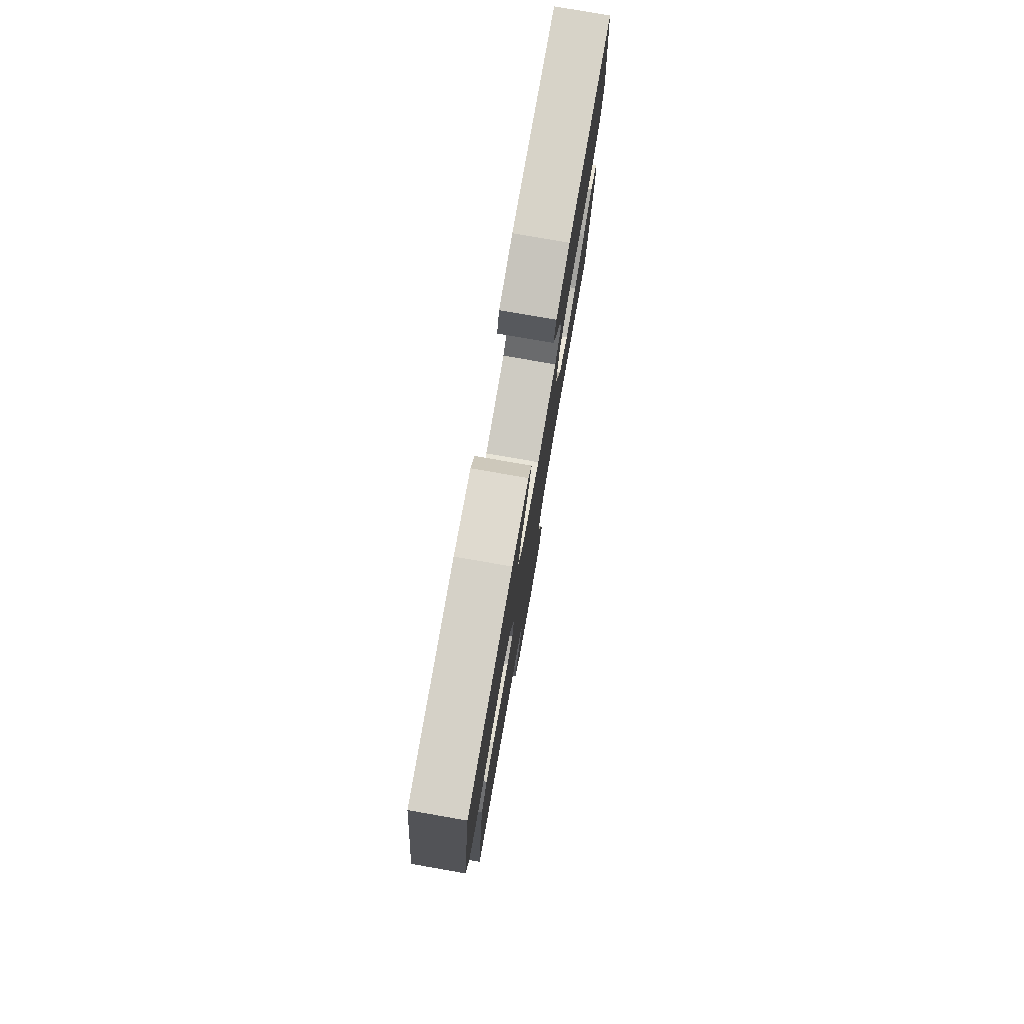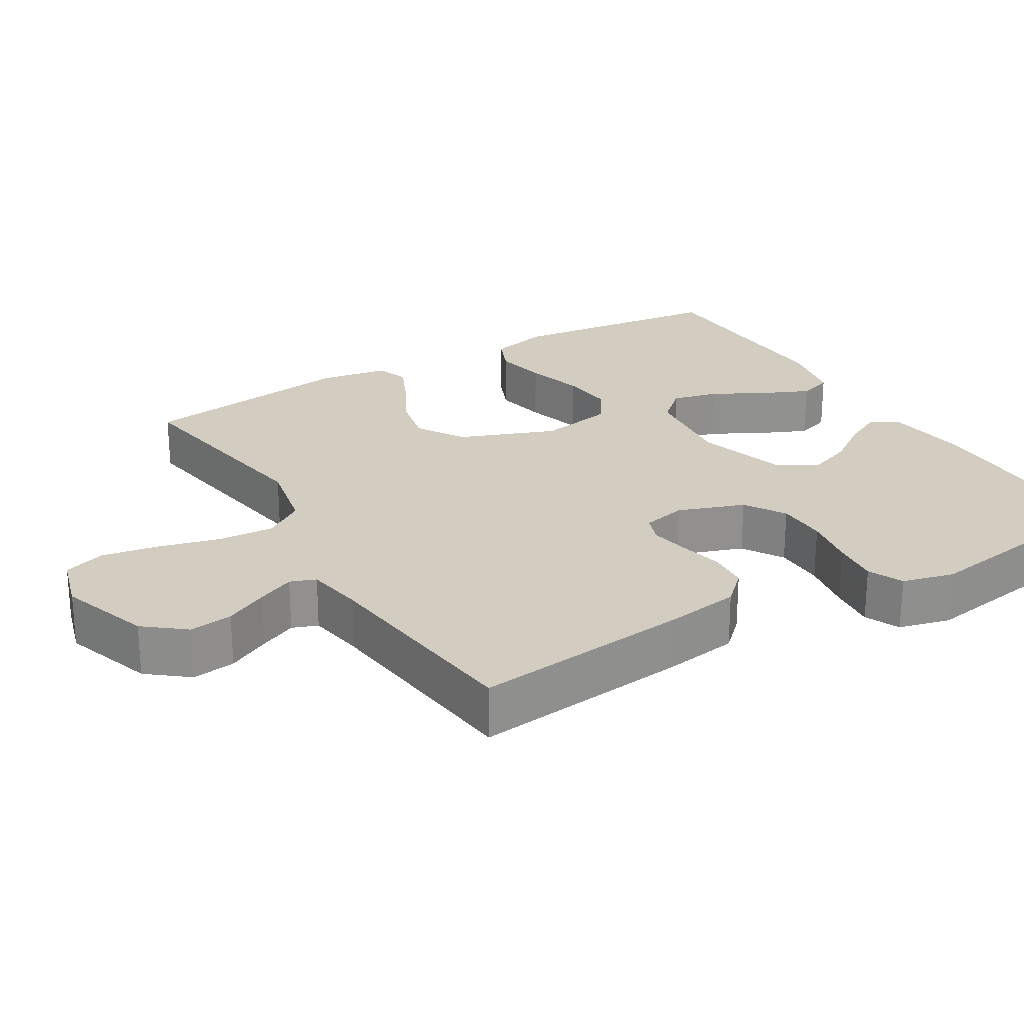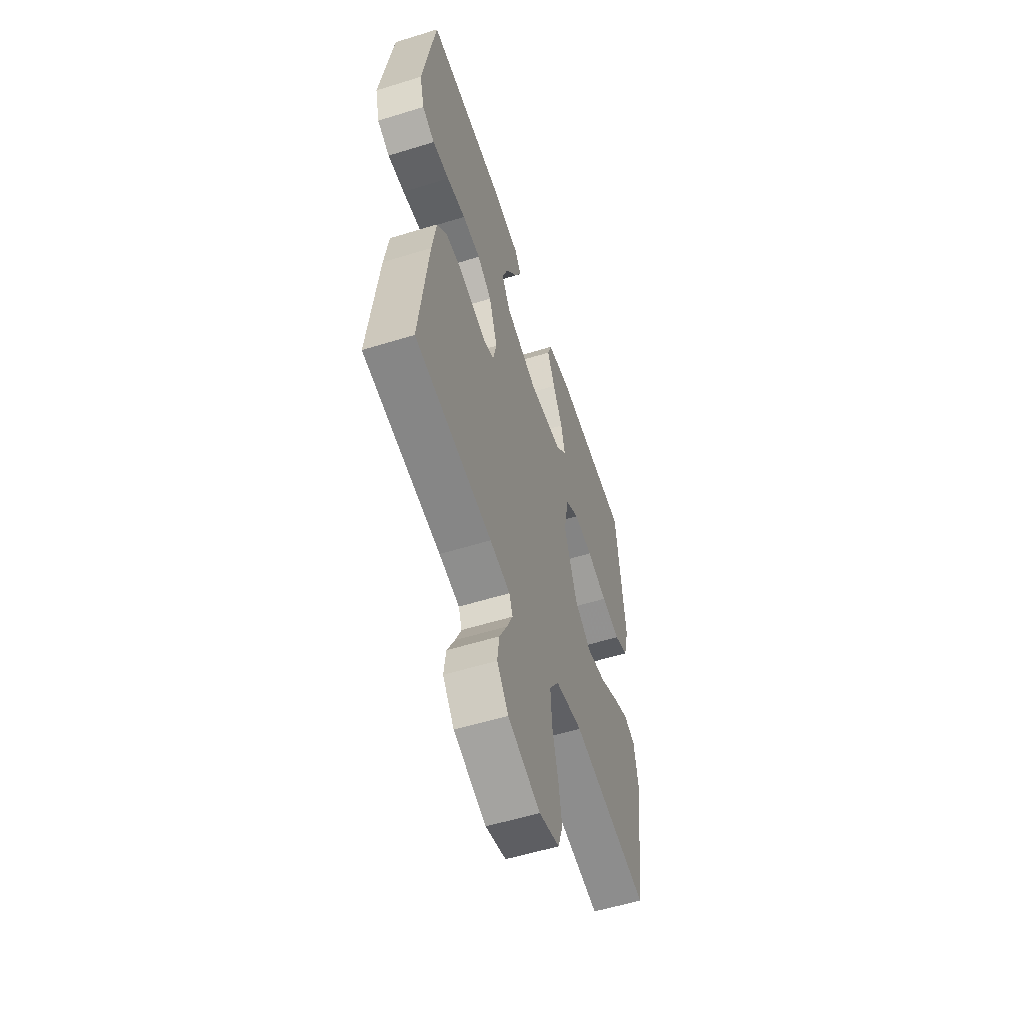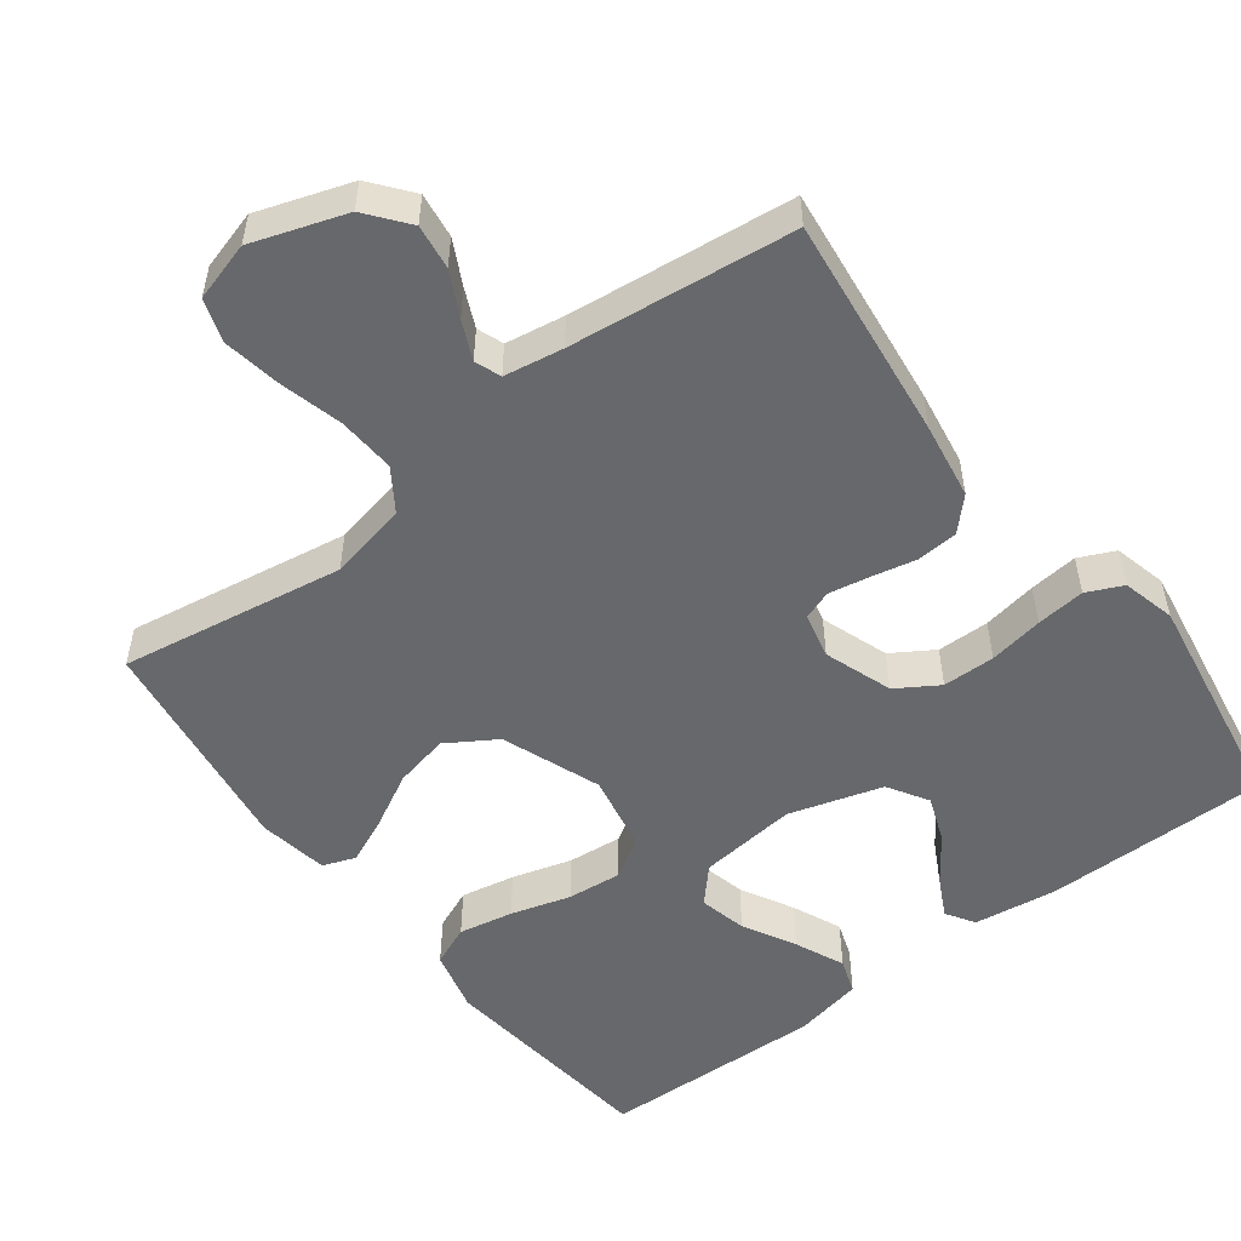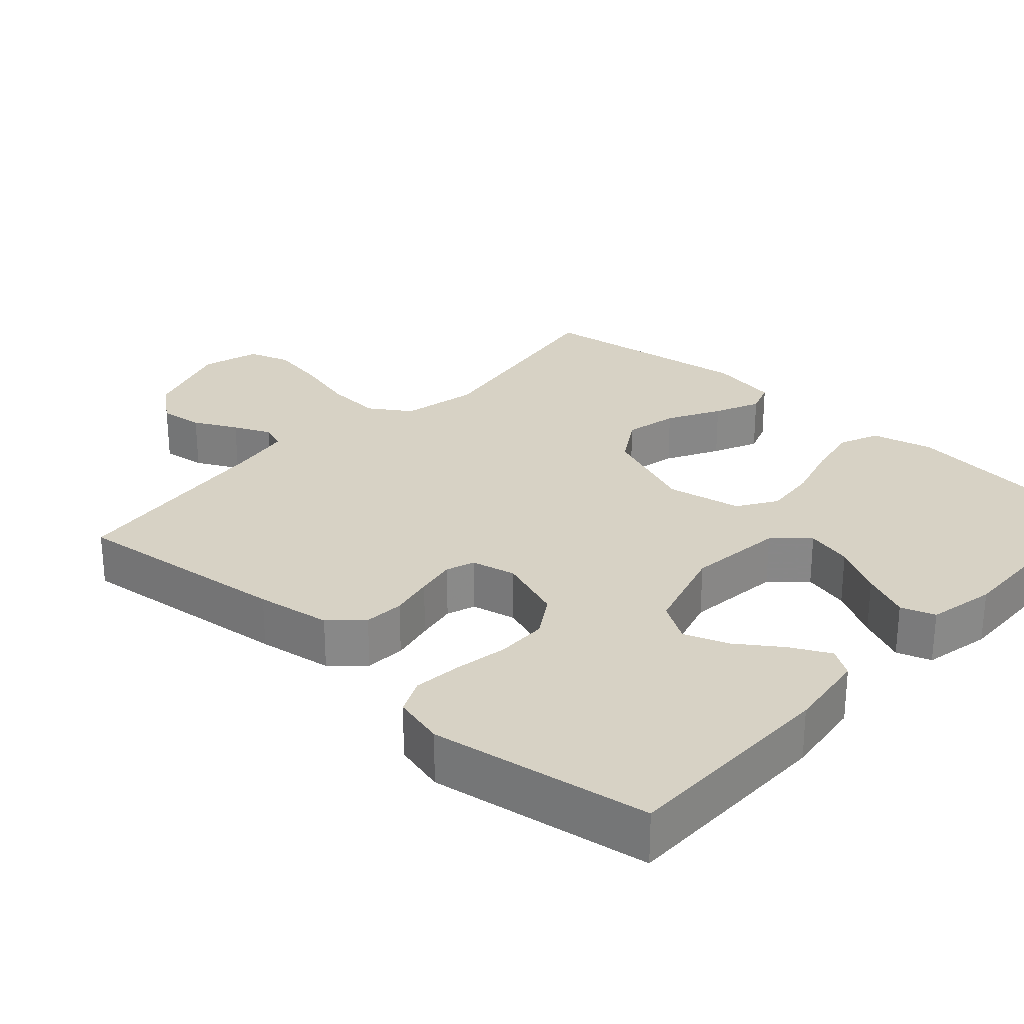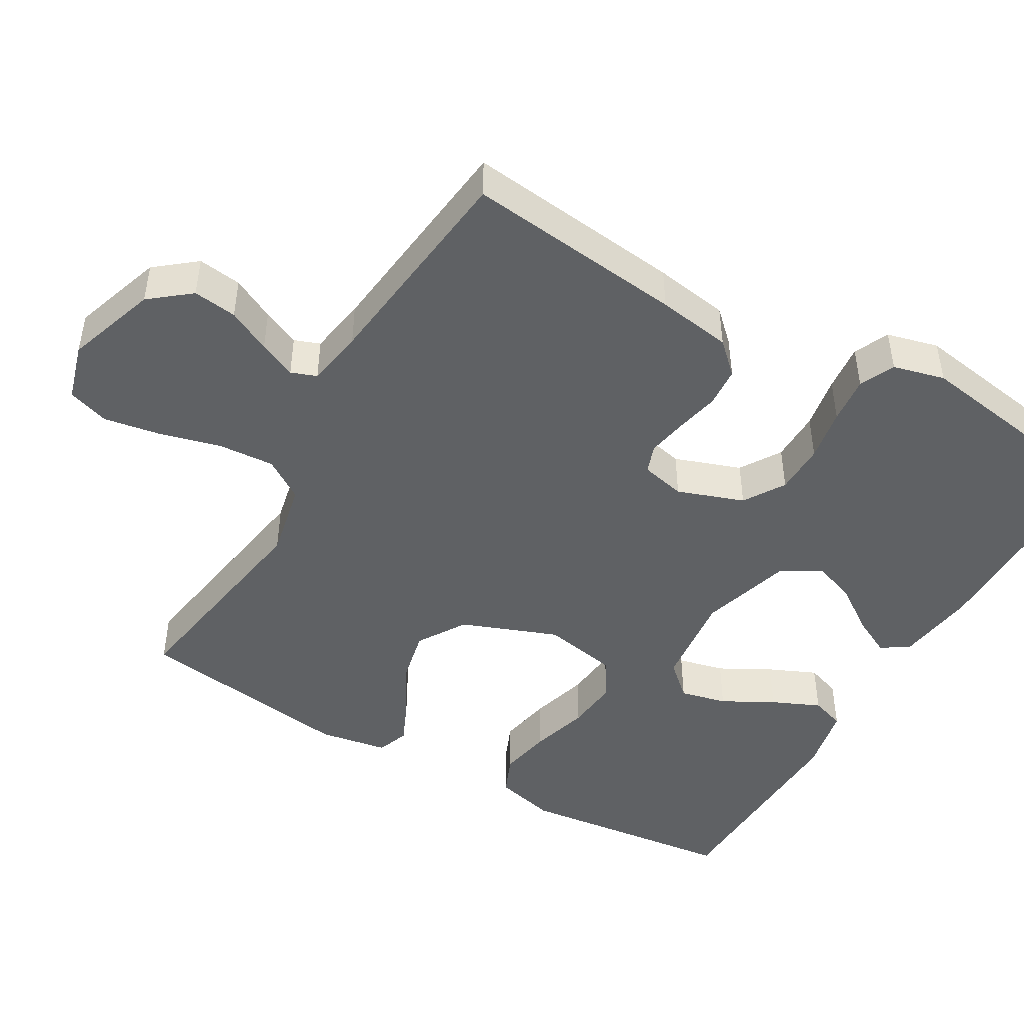
<metadata>
{"format":"obj","ext":"obj","renderer":"f3d","projection":"perspective","resolution":1024,"background":"white","views":[{"elev":78.6,"azim":-80.1,"up":"+Z"},{"elev":24.6,"azim":-120.8,"up":"+Y"},{"elev":-56.3,"azim":-72.0,"up":"+Z"},{"elev":-52.5,"azim":-142.9,"up":"+Y"},{"elev":27.4,"azim":-47.6,"up":"+Y"},{"elev":-46.4,"azim":-120.0,"up":"+Y"}]}
</metadata>
<code>
v 0.5 0.07 0.5
v 0.534 0.07 0.2
v 0.513 0.07 0.116
v 0.459 0.07 0.093
v 0.386 0.07 0.107
v 0.306 0.07 0.13
v 0.233 0.07 0.137
v 0.18 0.07 0.103
v 0.16 0.07 0
v 0.21 0.07 -0.132
v 0.276 0.07 -0.173
v 0.349 0.07 -0.157
v 0.421 0.07 -0.118
v 0.483 0.07 -0.09
v 0.527 0.07 -0.106
v 0.543 0.07 -0.2
v 0.5 0.07 -0.5
v 0.2 0.07 -0.452
v 0.095 0.07 -0.474
v 0.058 0.07 -0.53
v 0.063 0.07 -0.607
v 0.085 0.07 -0.692
v 0.098 0.07 -0.769
v 0.079 0.07 -0.826
v 0 0.07 -0.849
v -0.125 0.07 -0.807
v -0.169 0.07 -0.752
v -0.161 0.07 -0.692
v -0.131 0.07 -0.633
v -0.108 0.07 -0.582
v -0.121 0.07 -0.547
v -0.2 0.07 -0.534
v -0.5 0.07 -0.5
v -0.465 0.07 -0.2
v -0.449 0.07 -0.098
v -0.409 0.07 -0.056
v -0.354 0.07 -0.052
v -0.294 0.07 -0.065
v -0.239 0.07 -0.075
v -0.2 0.07 -0.061
v -0.186 0.07 0
v -0.218 0.07 0.091
v -0.274 0.07 0.126
v -0.344 0.07 0.127
v -0.417 0.07 0.114
v -0.482 0.07 0.107
v -0.53 0.07 0.129
v -0.548 0.07 0.2
v -0.5 0.07 0.5
v -0.2 0.07 0.501
v -0.089 0.07 0.486
v -0.065 0.07 0.448
v -0.092 0.07 0.395
v -0.135 0.07 0.334
v -0.158 0.07 0.273
v -0.125 0.07 0.219
v 0 0.07 0.182
v 0.132 0.07 0.197
v 0.174 0.07 0.243
v 0.159 0.07 0.307
v 0.121 0.07 0.377
v 0.092 0.07 0.443
v 0.108 0.07 0.49
v 0.2 0.07 0.509
v 0.5 0 0.5
v 0.534 0 0.2
v 0.513 0 0.116
v 0.459 0 0.093
v 0.386 0 0.107
v 0.306 0 0.13
v 0.233 0 0.137
v 0.18 0 0.103
v 0.16 0 0
v 0.21 0 -0.132
v 0.276 0 -0.173
v 0.349 0 -0.157
v 0.421 0 -0.118
v 0.483 0 -0.09
v 0.527 0 -0.106
v 0.543 0 -0.2
v 0.5 0 -0.5
v 0.2 0 -0.452
v 0.095 0 -0.474
v 0.058 0 -0.53
v 0.063 0 -0.607
v 0.085 0 -0.692
v 0.098 0 -0.769
v 0.079 0 -0.826
v 0 0 -0.849
v -0.125 0 -0.807
v -0.169 0 -0.752
v -0.161 0 -0.692
v -0.131 0 -0.633
v -0.108 0 -0.582
v -0.121 0 -0.547
v -0.2 0 -0.534
v -0.5 0 -0.5
v -0.465 0 -0.2
v -0.449 0 -0.098
v -0.409 0 -0.056
v -0.354 0 -0.052
v -0.294 0 -0.065
v -0.239 0 -0.075
v -0.2 0 -0.061
v -0.186 0 0
v -0.218 0 0.091
v -0.274 0 0.126
v -0.344 0 0.127
v -0.417 0 0.114
v -0.482 0 0.107
v -0.53 0 0.129
v -0.548 0 0.2
v -0.5 0 0.5
v -0.2 0 0.501
v -0.089 0 0.486
v -0.065 0 0.448
v -0.092 0 0.395
v -0.135 0 0.334
v -0.158 0 0.273
v -0.125 0 0.219
v 0 0 0.182
v 0.132 0 0.197
v 0.174 0 0.243
v 0.159 0 0.307
v 0.121 0 0.377
v 0.092 0 0.443
v 0.108 0 0.49
v 0.2 0 0.509
f 60 61 62 63
f 60 63 64 1
f 51 52 53 54
f 51 54 55
f 50 51 55
f 49 50 55
f 48 49 55 56
f 44 45 46 47
f 44 47 48 56
f 35 36 37 38
f 35 38 39
f 32 33 34 35
f 31 32 35 39
f 30 31 39 40
f 26 27 28 29
f 26 29 30
f 25 26 30
f 21 22 23 24
f 21 24 25 30
f 15 16 17 18
f 15 18 19
f 12 13 14 15
f 12 15 19
f 11 12 19
f 10 11 19 20
f 3 4 5 6
f 3 6 7
f 2 3 7
f 59 60 1 2
f 58 59 2 7
f 57 58 7 8
f 43 44 56 57
f 42 43 57 8
f 41 42 8 9
f 20 21 30 40
f 20 40 41
f 9 10 20 41
f 127 126 125 124
f 65 128 127 124
f 118 117 116 115
f 119 118 115
f 119 115 114
f 119 114 113
f 120 119 113 112
f 111 110 109 108
f 120 112 111 108
f 102 101 100 99
f 103 102 99
f 99 98 97 96
f 103 99 96 95
f 104 103 95 94
f 93 92 91 90
f 94 93 90
f 94 90 89
f 88 87 86 85
f 94 89 88 85
f 82 81 80 79
f 83 82 79
f 79 78 77 76
f 83 79 76
f 83 76 75
f 84 83 75 74
f 70 69 68 67
f 71 70 67
f 71 67 66
f 66 65 124 123
f 71 66 123 122
f 72 71 122 121
f 121 120 108 107
f 72 121 107 106
f 73 72 106 105
f 104 94 85 84
f 105 104 84
f 105 84 74 73
f 1 65 66 2
f 2 66 67 3
f 3 67 68 4
f 4 68 69 5
f 5 69 70 6
f 6 70 71 7
f 7 71 72 8
f 8 72 73 9
f 9 73 74 10
f 10 74 75 11
f 11 75 76 12
f 12 76 77 13
f 13 77 78 14
f 14 78 79 15
f 15 79 80 16
f 16 80 81 17
f 17 81 82 18
f 18 82 83 19
f 19 83 84 20
f 20 84 85 21
f 21 85 86 22
f 22 86 87 23
f 23 87 88 24
f 24 88 89 25
f 25 89 90 26
f 26 90 91 27
f 27 91 92 28
f 28 92 93 29
f 29 93 94 30
f 30 94 95 31
f 31 95 96 32
f 32 96 97 33
f 33 97 98 34
f 34 98 99 35
f 35 99 100 36
f 36 100 101 37
f 37 101 102 38
f 38 102 103 39
f 39 103 104 40
f 40 104 105 41
f 41 105 106 42
f 42 106 107 43
f 43 107 108 44
f 44 108 109 45
f 45 109 110 46
f 46 110 111 47
f 47 111 112 48
f 48 112 113 49
f 49 113 114 50
f 50 114 115 51
f 51 115 116 52
f 52 116 117 53
f 53 117 118 54
f 54 118 119 55
f 55 119 120 56
f 56 120 121 57
f 57 121 122 58
f 58 122 123 59
f 59 123 124 60
f 60 124 125 61
f 61 125 126 62
f 62 126 127 63
f 63 127 128 64
f 64 128 65 1

</code>
